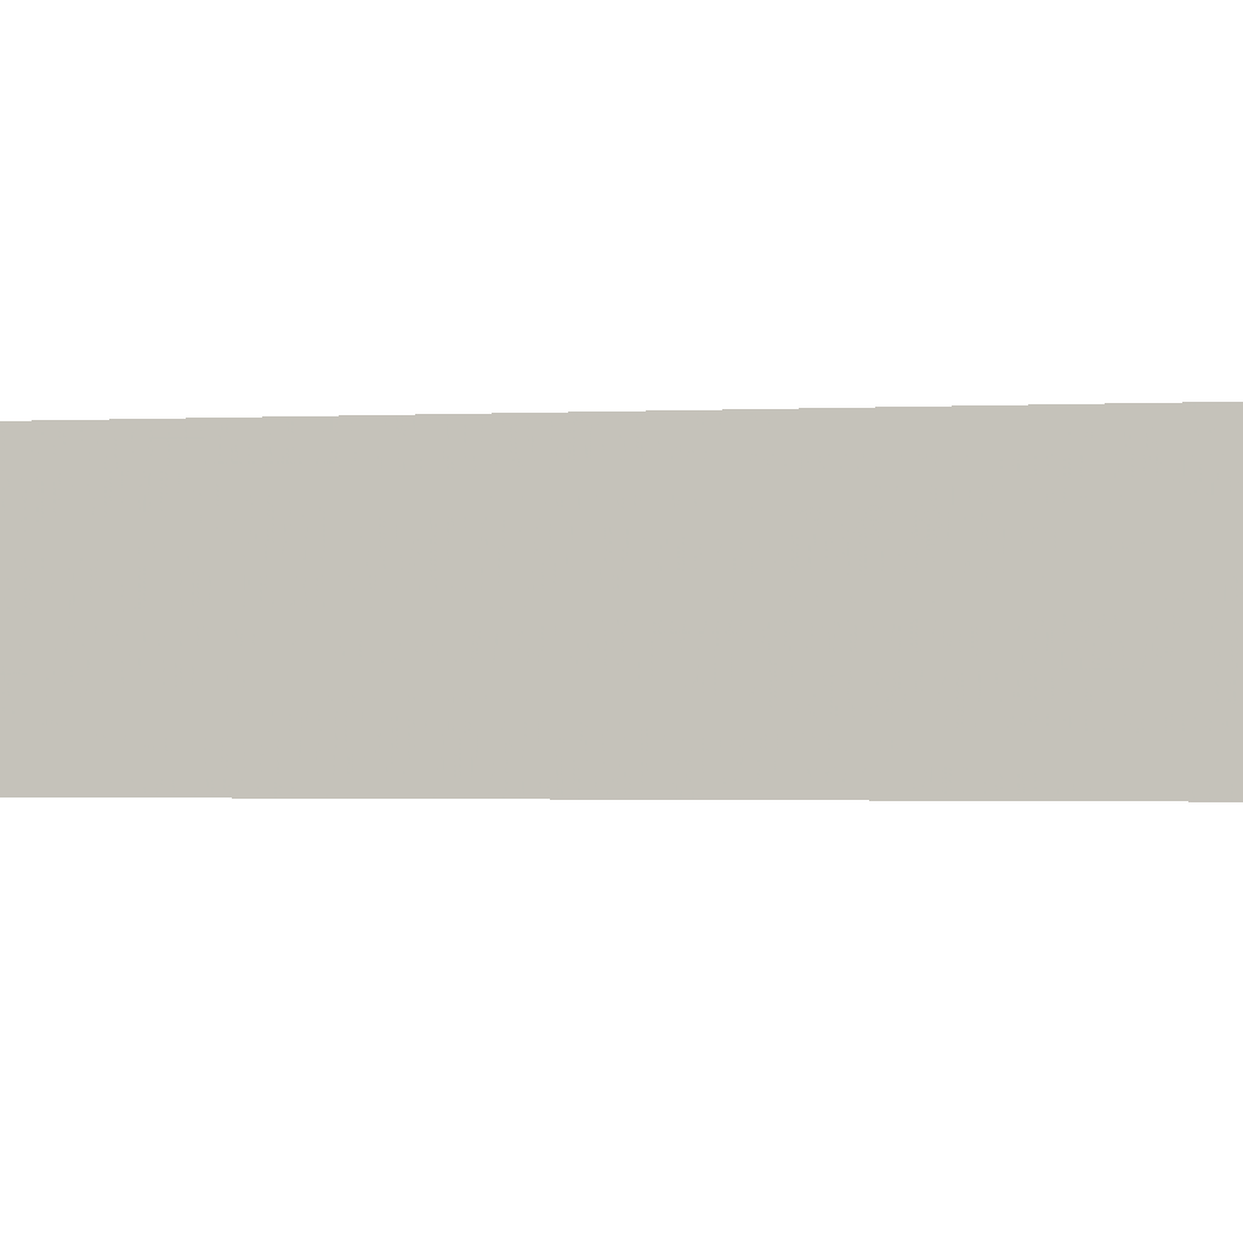
<metadata>
{"format":"obj","ext":"obj","renderer":"f3d","projection":"perspective","resolution":1024,"background":"white","views":[{"elev":-1.8,"azim":99.4,"up":"+Y"}]}
</metadata>
<code>
v -0.5255 -0.1979 -0.8275
v 0.5255 -0.1979 -0.8275
v -0.5255 -0.1979 0.8275
v 0.5255 -0.1979 0.8275
v -0.5255 0.1979 -0.8275
v 0.5255 0.1979 -0.8275
v -0.5255 0.1979 0.8275
v 0.5255 0.1979 0.8275
v 0 0.1979 0
v 0.5255 0.1979 0
v 0 0.1979 -0.8275
v -0.5255 0.1979 0
v 0 0.1979 0.8275
v -0.5255 -0.1979 0
v -0.5255 0 0
v -0.5255 0 -0.8275
v -0.5255 0 0.8275
v 0 -0.1979 -0.8275
v 0 -0.1979 0
v 0.5255 -0.1979 0
v 0 -0.1979 0.8275
v 0.5255 0 -0.8275
v 0.5255 0 0
v 0.5255 0 0.8275
v 0 0 0.8275
v 0 0 -0.8275
v -0.2627 0.1979 -0.4137
v 0 0.1979 -0.4137
v -0.2627 0.1979 -0.8275
v 0.2627 0.1979 0.4137
v 0.5255 0.1979 0.4137
v 0.2627 0.1979 0
v 0.5255 0.1979 -0.4137
v 0.2627 0.1979 -0.8275
v 0.2627 0.1979 -0.4137
v -0.5255 0.1979 -0.4137
v -0.2627 0.1979 0
v -0.5255 0.1979 0.4137
v -0.2627 0.1979 0.8275
v -0.2627 0.1979 0.4137
v 0.2627 0.1979 0.8275
v 0 0.1979 0.4137
v -0.5255 -0.1979 -0.4137
v -0.5255 -0.09894 -0.4137
v -0.5255 -0.09894 -0.8275
v -0.5255 -0.1979 0.4137
v -0.5255 -0.09894 0.4137
v -0.5255 -0.09894 0
v -0.5255 0.09894 -0.4137
v -0.5255 0.09894 -0.8275
v -0.5255 0 -0.4137
v -0.5255 -0.09894 0.8275
v -0.5255 0 0.4137
v -0.5255 0.09894 0.8275
v -0.5255 0.09894 0.4137
v -0.5255 0.09894 0
v -0.2627 -0.1979 -0.8275
v -0.2627 -0.1979 -0.4137
v 0.2627 -0.1979 -0.8275
v 0.2627 -0.1979 -0.4137
v 0 -0.1979 -0.4137
v -0.2627 -0.1979 0.4137
v -0.2627 -0.1979 0
v 0.5255 -0.1979 -0.4137
v 0.2627 -0.1979 0
v 0.5255 -0.1979 0.4137
v 0.2627 -0.1979 0.8275
v 0.2627 -0.1979 0.4137
v -0.2627 -0.1979 0.8275
v 0 -0.1979 0.4137
v 0.5255 -0.09894 -0.8275
v 0.5255 0 -0.4137
v 0.5255 -0.09894 -0.4137
v 0.5255 0.09894 -0.8275
v 0.5255 0.09894 -0.4137
v 0.5255 0.09894 0.4137
v 0.5255 0.09894 0
v 0.5255 -0.09894 0
v 0.5255 0.09894 0.8275
v 0.5255 0 0.4137
v 0.5255 -0.09894 0.8275
v 0.5255 -0.09894 0.4137
v 0 -0.09894 0.8275
v -0.2627 -0.09894 0.8275
v 0.2627 -0.09894 0.8275
v 0.2627 0.09894 0.8275
v 0.2627 0 0.8275
v -0.2627 0 0.8275
v 0 0.09894 0.8275
v -0.2627 0.09894 0.8275
v -0.2627 -0.09894 -0.8275
v -0.2627 0.09894 -0.8275
v -0.2627 0 -0.8275
v 0.2627 -0.09894 -0.8275
v 0 -0.09894 -0.8275
v 0.2627 0 -0.8275
v 0 0.09894 -0.8275
v 0.2627 0.09894 -0.8275
v -0.3941 0.1979 -0.6206
v -0.2627 0.1979 -0.6206
v -0.3941 0.1979 -0.8275
v -0.1314 0.1979 -0.2069
v 0 0.1979 -0.2069
v -0.1314 0.1979 -0.4137
v 0 0.1979 -0.6206
v -0.1314 0.1979 -0.8275
v -0.1314 0.1979 -0.6206
v 0.1314 0.1979 0.2069
v 0.2627 0.1979 0.2069
v 0.1314 0.1979 0
v 0.3941 0.1979 0.6206
v 0.5255 0.1979 0.6206
v 0.3941 0.1979 0.4137
v 0.5255 0.1979 0.2069
v 0.3941 0.1979 0
v 0.3941 0.1979 0.2069
v 0.5255 0.1979 -0.2069
v 0.3941 0.1979 -0.4137
v 0.3941 0.1979 -0.2069
v 0.5255 0.1979 -0.6206
v 0.3941 0.1979 -0.8275
v 0.3941 0.1979 -0.6206
v 0.1314 0.1979 -0.8275
v 0.1314 0.1979 -0.6206
v 0.2627 0.1979 -0.6206
v 0.1314 0.1979 -0.2069
v 0.2627 0.1979 -0.2069
v 0.1314 0.1979 -0.4137
v -0.5255 0.1979 -0.6206
v -0.3941 0.1979 -0.4137
v -0.5255 0.1979 -0.2069
v -0.3941 0.1979 0
v -0.3941 0.1979 -0.2069
v -0.1314 0.1979 0
v -0.2627 0.1979 -0.2069
v -0.5255 0.1979 0.2069
v -0.3941 0.1979 0.4137
v -0.3941 0.1979 0.2069
v -0.5255 0.1979 0.6206
v -0.3941 0.1979 0.8275
v -0.3941 0.1979 0.6206
v -0.1314 0.1979 0.8275
v -0.1314 0.1979 0.6206
v -0.2627 0.1979 0.6206
v 0.1314 0.1979 0.8275
v 0.1314 0.1979 0.6206
v 0 0.1979 0.6206
v 0.3941 0.1979 0.8275
v 0.2627 0.1979 0.6206
v 0 0.1979 0.2069
v 0.1314 0.1979 0.4137
v -0.2627 0.1979 0.2069
v -0.1314 0.1979 0.4137
v -0.1314 0.1979 0.2069
v -0.5255 -0.1979 -0.6206
v -0.5255 -0.1484 -0.6206
v -0.5255 -0.1484 -0.8275
v -0.5255 -0.1979 -0.2069
v -0.5255 -0.1484 -0.2069
v -0.5255 -0.1484 -0.4137
v -0.5255 -0.04947 -0.6206
v -0.5255 -0.04947 -0.8275
v -0.5255 -0.09894 -0.6206
v -0.5255 -0.1979 0.2069
v -0.5255 -0.1484 0.2069
v -0.5255 -0.1484 0
v -0.5255 -0.1979 0.6206
v -0.5255 -0.1484 0.6206
v -0.5255 -0.1484 0.4137
v -0.5255 -0.04947 0.2069
v -0.5255 -0.04947 0
v -0.5255 -0.09894 0.2069
v -0.5255 0.04947 -0.2069
v -0.5255 0.04947 -0.4137
v -0.5255 0 -0.2069
v -0.5255 0.1484 -0.6206
v -0.5255 0.1484 -0.8275
v -0.5255 0.09894 -0.6206
v -0.5255 0.04947 -0.8275
v -0.5255 0 -0.6206
v -0.5255 0.04947 -0.6206
v -0.5255 -0.09894 -0.2069
v -0.5255 -0.04947 -0.2069
v -0.5255 -0.04947 -0.4137
v -0.5255 -0.1484 0.8275
v -0.5255 -0.09894 0.6206
v -0.5255 -0.04947 0.8275
v -0.5255 0 0.6206
v -0.5255 -0.04947 0.6206
v -0.5255 0 0.2069
v -0.5255 -0.04947 0.4137
v -0.5255 0.04947 0.8275
v -0.5255 0.09894 0.6206
v -0.5255 0.04947 0.6206
v -0.5255 0.1484 0.8275
v -0.5255 0.1484 0.6206
v -0.5255 0.1484 0.2069
v -0.5255 0.1484 0.4137
v -0.5255 0.1484 -0.2069
v -0.5255 0.1484 0
v -0.5255 0.1484 -0.4137
v -0.5255 0.04947 0
v -0.5255 0.09894 -0.2069
v -0.5255 0.04947 0.4137
v -0.5255 0.09894 0.2069
v -0.5255 0.04947 0.2069
v -0.3941 -0.1979 -0.8275
v -0.3941 -0.1979 -0.6206
v -0.1314 -0.1979 -0.8275
v -0.1314 -0.1979 -0.6206
v -0.2627 -0.1979 -0.6206
v -0.3941 -0.1979 -0.2069
v -0.3941 -0.1979 -0.4137
v 0.1314 -0.1979 -0.8275
v 0.1314 -0.1979 -0.6206
v 0 -0.1979 -0.6206
v 0.3941 -0.1979 -0.8275
v 0.3941 -0.1979 -0.6206
v 0.2627 -0.1979 -0.6206
v 0.1314 -0.1979 -0.2069
v 0 -0.1979 -0.2069
v 0.1314 -0.1979 -0.4137
v -0.1314 -0.1979 0.2069
v -0.2627 -0.1979 0.2069
v -0.1314 -0.1979 0
v -0.3941 -0.1979 0.6206
v -0.3941 -0.1979 0.4137
v -0.3941 -0.1979 0
v -0.3941 -0.1979 0.2069
v -0.1314 -0.1979 -0.4137
v -0.1314 -0.1979 -0.2069
v -0.2627 -0.1979 -0.2069
v 0.5255 -0.1979 -0.6206
v 0.3941 -0.1979 -0.4137
v 0.5255 -0.1979 -0.2069
v 0.3941 -0.1979 0
v 0.3941 -0.1979 -0.2069
v 0.1314 -0.1979 0
v 0.2627 -0.1979 -0.2069
v 0.5255 -0.1979 0.2069
v 0.3941 -0.1979 0.4137
v 0.3941 -0.1979 0.2069
v 0.5255 -0.1979 0.6206
v 0.3941 -0.1979 0.8275
v 0.3941 -0.1979 0.6206
v 0.1314 -0.1979 0.8275
v 0.1314 -0.1979 0.6206
v 0.2627 -0.1979 0.6206
v -0.1314 -0.1979 0.8275
v -0.1314 -0.1979 0.6206
v 0 -0.1979 0.6206
v -0.3941 -0.1979 0.8275
v -0.2627 -0.1979 0.6206
v 0 -0.1979 0.2069
v -0.1314 -0.1979 0.4137
v 0.2627 -0.1979 0.2069
v 0.1314 -0.1979 0.4137
v 0.1314 -0.1979 0.2069
v 0.5255 -0.1484 -0.8275
v 0.5255 -0.09894 -0.6206
v 0.5255 -0.1484 -0.6206
v 0.5255 -0.04947 -0.8275
v 0.5255 0 -0.6206
v 0.5255 -0.04947 -0.6206
v 0.5255 0 -0.2069
v 0.5255 -0.04947 -0.2069
v 0.5255 -0.04947 -0.4137
v 0.5255 0.04947 -0.8275
v 0.5255 0.09894 -0.6206
v 0.5255 0.04947 -0.6206
v 0.5255 0.1484 -0.8275
v 0.5255 0.1484 -0.6206
v 0.5255 0.1484 -0.2069
v 0.5255 0.1484 -0.4137
v 0.5255 0.1484 0.2069
v 0.5255 0.1484 0
v 0.5255 0.1484 0.6206
v 0.5255 0.1484 0.4137
v 0.5255 0.04947 0.2069
v 0.5255 0.04947 0
v 0.5255 0.09894 0.2069
v 0.5255 0.04947 -0.4137
v 0.5255 0.09894 -0.2069
v 0.5255 0.04947 -0.2069
v 0.5255 -0.1484 -0.4137
v 0.5255 -0.04947 0
v 0.5255 -0.09894 -0.2069
v 0.5255 -0.1484 0
v 0.5255 -0.1484 -0.2069
v 0.5255 0.04947 0.4137
v 0.5255 0 0.2069
v 0.5255 0.1484 0.8275
v 0.5255 0.09894 0.6206
v 0.5255 0.04947 0.8275
v 0.5255 0 0.6206
v 0.5255 0.04947 0.6206
v 0.5255 -0.04947 0.8275
v 0.5255 -0.09894 0.6206
v 0.5255 -0.04947 0.6206
v 0.5255 -0.1484 0.8275
v 0.5255 -0.1484 0.6206
v 0.5255 -0.1484 0.2069
v 0.5255 -0.1484 0.4137
v 0.5255 -0.04947 0.2069
v 0.5255 -0.04947 0.4137
v 0.5255 -0.09894 0.2069
v -0.2627 -0.1484 0.8275
v -0.3941 -0.1484 0.8275
v 0 -0.1484 0.8275
v -0.1314 -0.1484 0.8275
v 0 -0.04947 0.8275
v -0.1314 -0.04947 0.8275
v -0.1314 -0.09894 0.8275
v 0.2627 -0.1484 0.8275
v 0.1314 -0.1484 0.8275
v 0.3941 -0.1484 0.8275
v 0.3941 -0.04947 0.8275
v 0.3941 -0.09894 0.8275
v 0.3941 0.04947 0.8275
v 0.3941 0 0.8275
v 0.3941 0.1484 0.8275
v 0.3941 0.09894 0.8275
v 0.1314 0.04947 0.8275
v 0.1314 0 0.8275
v 0.2627 0.04947 0.8275
v 0.1314 -0.09894 0.8275
v 0.2627 -0.04947 0.8275
v 0.1314 -0.04947 0.8275
v -0.3941 -0.09894 0.8275
v -0.1314 0 0.8275
v -0.2627 -0.04947 0.8275
v -0.3941 0 0.8275
v -0.3941 -0.04947 0.8275
v 0.1314 0.09894 0.8275
v 0 0.04947 0.8275
v 0.2627 0.1484 0.8275
v 0 0.1484 0.8275
v 0.1314 0.1484 0.8275
v -0.2627 0.1484 0.8275
v -0.1314 0.1484 0.8275
v -0.3941 0.1484 0.8275
v -0.3941 0.04947 0.8275
v -0.3941 0.09894 0.8275
v -0.1314 0.04947 0.8275
v -0.1314 0.09894 0.8275
v -0.2627 0.04947 0.8275
v -0.3941 -0.1484 -0.8275
v -0.3941 -0.04947 -0.8275
v -0.3941 -0.09894 -0.8275
v -0.1314 -0.1484 -0.8275
v -0.2627 -0.1484 -0.8275
v -0.3941 0.04947 -0.8275
v -0.3941 0 -0.8275
v -0.3941 0.1484 -0.8275
v -0.3941 0.09894 -0.8275
v -0.1314 0.04947 -0.8275
v -0.1314 0 -0.8275
v -0.2627 0.04947 -0.8275
v 0.1314 -0.04947 -0.8275
v 0.1314 -0.09894 -0.8275
v 0 -0.04947 -0.8275
v 0.3941 -0.1484 -0.8275
v 0.2627 -0.1484 -0.8275
v 0 -0.1484 -0.8275
v 0.1314 -0.1484 -0.8275
v -0.2627 -0.04947 -0.8275
v -0.1314 -0.04947 -0.8275
v -0.1314 -0.09894 -0.8275
v 0.3941 -0.09894 -0.8275
v 0.1314 0 -0.8275
v 0.2627 -0.04947 -0.8275
v 0.3941 0 -0.8275
v 0.3941 -0.04947 -0.8275
v -0.1314 0.09894 -0.8275
v 0 0.04947 -0.8275
v -0.2627 0.1484 -0.8275
v 0 0.1484 -0.8275
v -0.1314 0.1484 -0.8275
v 0.2627 0.1484 -0.8275
v 0.1314 0.1484 -0.8275
v 0.3941 0.1484 -0.8275
v 0.3941 0.04947 -0.8275
v 0.3941 0.09894 -0.8275
v 0.1314 0.04947 -0.8275
v 0.1314 0.09894 -0.8275
v 0.2627 0.04947 -0.8275
f 5 99 101
f 99 27 100
f 100 29 101
f 99 100 101
f 27 102 104
f 102 9 103
f 103 28 104
f 102 103 104
f 28 105 107
f 105 11 106
f 106 29 107
f 105 106 107
f 27 104 100
f 104 28 107
f 107 29 100
f 104 107 100
f 9 108 110
f 108 30 109
f 109 32 110
f 108 109 110
f 30 111 113
f 111 8 112
f 112 31 113
f 111 112 113
f 31 114 116
f 114 10 115
f 115 32 116
f 114 115 116
f 30 113 109
f 113 31 116
f 116 32 109
f 113 116 109
f 10 117 119
f 117 33 118
f 118 35 119
f 117 118 119
f 33 120 122
f 120 6 121
f 121 34 122
f 120 121 122
f 34 123 125
f 123 11 124
f 124 35 125
f 123 124 125
f 33 122 118
f 122 34 125
f 125 35 118
f 122 125 118
f 9 110 103
f 110 32 126
f 126 28 103
f 110 126 103
f 32 115 127
f 115 10 119
f 119 35 127
f 115 119 127
f 35 124 128
f 124 11 105
f 105 28 128
f 124 105 128
f 32 127 126
f 127 35 128
f 128 28 126
f 127 128 126
f 5 129 99
f 129 36 130
f 130 27 99
f 129 130 99
f 36 131 133
f 131 12 132
f 132 37 133
f 131 132 133
f 37 134 135
f 134 9 102
f 102 27 135
f 134 102 135
f 36 133 130
f 133 37 135
f 135 27 130
f 133 135 130
f 12 136 138
f 136 38 137
f 137 40 138
f 136 137 138
f 38 139 141
f 139 7 140
f 140 39 141
f 139 140 141
f 39 142 144
f 142 13 143
f 143 40 144
f 142 143 144
f 38 141 137
f 141 39 144
f 144 40 137
f 141 144 137
f 13 145 147
f 145 41 146
f 146 42 147
f 145 146 147
f 41 148 149
f 148 8 111
f 111 30 149
f 148 111 149
f 30 108 151
f 108 9 150
f 150 42 151
f 108 150 151
f 41 149 146
f 149 30 151
f 151 42 146
f 149 151 146
f 12 138 132
f 138 40 152
f 152 37 132
f 138 152 132
f 40 143 153
f 143 13 147
f 147 42 153
f 143 147 153
f 42 150 154
f 150 9 134
f 134 37 154
f 150 134 154
f 40 153 152
f 153 42 154
f 154 37 152
f 153 154 152
f 1 155 157
f 155 43 156
f 156 45 157
f 155 156 157
f 43 158 160
f 158 14 159
f 159 44 160
f 158 159 160
f 44 161 163
f 161 16 162
f 162 45 163
f 161 162 163
f 43 160 156
f 160 44 163
f 163 45 156
f 160 163 156
f 14 164 166
f 164 46 165
f 165 48 166
f 164 165 166
f 46 167 169
f 167 3 168
f 168 47 169
f 167 168 169
f 47 170 172
f 170 15 171
f 171 48 172
f 170 171 172
f 46 169 165
f 169 47 172
f 172 48 165
f 169 172 165
f 15 173 175
f 173 49 174
f 174 51 175
f 173 174 175
f 49 176 178
f 176 5 177
f 177 50 178
f 176 177 178
f 50 179 181
f 179 16 180
f 180 51 181
f 179 180 181
f 49 178 174
f 178 50 181
f 181 51 174
f 178 181 174
f 14 166 159
f 166 48 182
f 182 44 159
f 166 182 159
f 48 171 183
f 171 15 175
f 175 51 183
f 171 175 183
f 51 180 184
f 180 16 161
f 161 44 184
f 180 161 184
f 48 183 182
f 183 51 184
f 184 44 182
f 183 184 182
f 3 185 168
f 185 52 186
f 186 47 168
f 185 186 168
f 52 187 189
f 187 17 188
f 188 53 189
f 187 188 189
f 53 190 191
f 190 15 170
f 170 47 191
f 190 170 191
f 52 189 186
f 189 53 191
f 191 47 186
f 189 191 186
f 17 192 194
f 192 54 193
f 193 55 194
f 192 193 194
f 54 195 196
f 195 7 139
f 139 38 196
f 195 139 196
f 38 136 198
f 136 12 197
f 197 55 198
f 136 197 198
f 54 196 193
f 196 38 198
f 198 55 193
f 196 198 193
f 12 131 200
f 131 36 199
f 199 56 200
f 131 199 200
f 36 129 201
f 129 5 176
f 176 49 201
f 129 176 201
f 49 173 203
f 173 15 202
f 202 56 203
f 173 202 203
f 36 201 199
f 201 49 203
f 203 56 199
f 201 203 199
f 17 194 188
f 194 55 204
f 204 53 188
f 194 204 188
f 55 197 205
f 197 12 200
f 200 56 205
f 197 200 205
f 56 202 206
f 202 15 190
f 190 53 206
f 202 190 206
f 55 205 204
f 205 56 206
f 206 53 204
f 205 206 204
f 1 207 155
f 207 57 208
f 208 43 155
f 207 208 155
f 57 209 211
f 209 18 210
f 210 58 211
f 209 210 211
f 58 212 213
f 212 14 158
f 158 43 213
f 212 158 213
f 57 211 208
f 211 58 213
f 213 43 208
f 211 213 208
f 18 214 216
f 214 59 215
f 215 61 216
f 214 215 216
f 59 217 219
f 217 2 218
f 218 60 219
f 217 218 219
f 60 220 222
f 220 19 221
f 221 61 222
f 220 221 222
f 59 219 215
f 219 60 222
f 222 61 215
f 219 222 215
f 19 223 225
f 223 62 224
f 224 63 225
f 223 224 225
f 62 226 227
f 226 3 167
f 167 46 227
f 226 167 227
f 46 164 229
f 164 14 228
f 228 63 229
f 164 228 229
f 62 227 224
f 227 46 229
f 229 63 224
f 227 229 224
f 18 216 210
f 216 61 230
f 230 58 210
f 216 230 210
f 61 221 231
f 221 19 225
f 225 63 231
f 221 225 231
f 63 228 232
f 228 14 212
f 212 58 232
f 228 212 232
f 61 231 230
f 231 63 232
f 232 58 230
f 231 232 230
f 2 233 218
f 233 64 234
f 234 60 218
f 233 234 218
f 64 235 237
f 235 20 236
f 236 65 237
f 235 236 237
f 65 238 239
f 238 19 220
f 220 60 239
f 238 220 239
f 64 237 234
f 237 65 239
f 239 60 234
f 237 239 234
f 20 240 242
f 240 66 241
f 241 68 242
f 240 241 242
f 66 243 245
f 243 4 244
f 244 67 245
f 243 244 245
f 67 246 248
f 246 21 247
f 247 68 248
f 246 247 248
f 66 245 241
f 245 67 248
f 248 68 241
f 245 248 241
f 21 249 251
f 249 69 250
f 250 70 251
f 249 250 251
f 69 252 253
f 252 3 226
f 226 62 253
f 252 226 253
f 62 223 255
f 223 19 254
f 254 70 255
f 223 254 255
f 69 253 250
f 253 62 255
f 255 70 250
f 253 255 250
f 20 242 236
f 242 68 256
f 256 65 236
f 242 256 236
f 68 247 257
f 247 21 251
f 251 70 257
f 247 251 257
f 70 254 258
f 254 19 238
f 238 65 258
f 254 238 258
f 68 257 256
f 257 70 258
f 258 65 256
f 257 258 256
f 2 259 261
f 259 71 260
f 260 73 261
f 259 260 261
f 71 262 264
f 262 22 263
f 263 72 264
f 262 263 264
f 72 265 267
f 265 23 266
f 266 73 267
f 265 266 267
f 71 264 260
f 264 72 267
f 267 73 260
f 264 267 260
f 22 268 270
f 268 74 269
f 269 75 270
f 268 269 270
f 74 271 272
f 271 6 120
f 120 33 272
f 271 120 272
f 33 117 274
f 117 10 273
f 273 75 274
f 117 273 274
f 74 272 269
f 272 33 274
f 274 75 269
f 272 274 269
f 10 114 276
f 114 31 275
f 275 77 276
f 114 275 276
f 31 112 278
f 112 8 277
f 277 76 278
f 112 277 278
f 76 279 281
f 279 23 280
f 280 77 281
f 279 280 281
f 31 278 275
f 278 76 281
f 281 77 275
f 278 281 275
f 22 270 263
f 270 75 282
f 282 72 263
f 270 282 263
f 75 273 283
f 273 10 276
f 276 77 283
f 273 276 283
f 77 280 284
f 280 23 265
f 265 72 284
f 280 265 284
f 75 283 282
f 283 77 284
f 284 72 282
f 283 284 282
f 2 261 233
f 261 73 285
f 285 64 233
f 261 285 233
f 73 266 287
f 266 23 286
f 286 78 287
f 266 286 287
f 78 288 289
f 288 20 235
f 235 64 289
f 288 235 289
f 73 287 285
f 287 78 289
f 289 64 285
f 287 289 285
f 23 279 291
f 279 76 290
f 290 80 291
f 279 290 291
f 76 277 293
f 277 8 292
f 292 79 293
f 277 292 293
f 79 294 296
f 294 24 295
f 295 80 296
f 294 295 296
f 76 293 290
f 293 79 296
f 296 80 290
f 293 296 290
f 24 297 299
f 297 81 298
f 298 82 299
f 297 298 299
f 81 300 301
f 300 4 243
f 243 66 301
f 300 243 301
f 66 240 303
f 240 20 302
f 302 82 303
f 240 302 303
f 81 301 298
f 301 66 303
f 303 82 298
f 301 303 298
f 23 291 286
f 291 80 304
f 304 78 286
f 291 304 286
f 80 295 305
f 295 24 299
f 299 82 305
f 295 299 305
f 82 302 306
f 302 20 288
f 288 78 306
f 302 288 306
f 80 305 304
f 305 82 306
f 306 78 304
f 305 306 304
f 3 252 308
f 252 69 307
f 307 84 308
f 252 307 308
f 69 249 310
f 249 21 309
f 309 83 310
f 249 309 310
f 83 311 313
f 311 25 312
f 312 84 313
f 311 312 313
f 69 310 307
f 310 83 313
f 313 84 307
f 310 313 307
f 21 246 315
f 246 67 314
f 314 85 315
f 246 314 315
f 67 244 316
f 244 4 300
f 300 81 316
f 244 300 316
f 81 297 318
f 297 24 317
f 317 85 318
f 297 317 318
f 67 316 314
f 316 81 318
f 318 85 314
f 316 318 314
f 24 294 320
f 294 79 319
f 319 87 320
f 294 319 320
f 79 292 322
f 292 8 321
f 321 86 322
f 292 321 322
f 86 323 325
f 323 25 324
f 324 87 325
f 323 324 325
f 79 322 319
f 322 86 325
f 325 87 319
f 322 325 319
f 21 315 309
f 315 85 326
f 326 83 309
f 315 326 309
f 85 317 327
f 317 24 320
f 320 87 327
f 317 320 327
f 87 324 328
f 324 25 311
f 311 83 328
f 324 311 328
f 85 327 326
f 327 87 328
f 328 83 326
f 327 328 326
f 3 308 185
f 308 84 329
f 329 52 185
f 308 329 185
f 84 312 331
f 312 25 330
f 330 88 331
f 312 330 331
f 88 332 333
f 332 17 187
f 187 52 333
f 332 187 333
f 84 331 329
f 331 88 333
f 333 52 329
f 331 333 329
f 25 323 335
f 323 86 334
f 334 89 335
f 323 334 335
f 86 321 336
f 321 8 148
f 148 41 336
f 321 148 336
f 41 145 338
f 145 13 337
f 337 89 338
f 145 337 338
f 86 336 334
f 336 41 338
f 338 89 334
f 336 338 334
f 13 142 340
f 142 39 339
f 339 90 340
f 142 339 340
f 39 140 341
f 140 7 195
f 195 54 341
f 140 195 341
f 54 192 343
f 192 17 342
f 342 90 343
f 192 342 343
f 39 341 339
f 341 54 343
f 343 90 339
f 341 343 339
f 25 335 330
f 335 89 344
f 344 88 330
f 335 344 330
f 89 337 345
f 337 13 340
f 340 90 345
f 337 340 345
f 90 342 346
f 342 17 332
f 332 88 346
f 342 332 346
f 89 345 344
f 345 90 346
f 346 88 344
f 345 346 344
f 1 157 207
f 157 45 347
f 347 57 207
f 157 347 207
f 45 162 349
f 162 16 348
f 348 91 349
f 162 348 349
f 91 350 351
f 350 18 209
f 209 57 351
f 350 209 351
f 45 349 347
f 349 91 351
f 351 57 347
f 349 351 347
f 16 179 353
f 179 50 352
f 352 93 353
f 179 352 353
f 50 177 355
f 177 5 354
f 354 92 355
f 177 354 355
f 92 356 358
f 356 26 357
f 357 93 358
f 356 357 358
f 50 355 352
f 355 92 358
f 358 93 352
f 355 358 352
f 26 359 361
f 359 94 360
f 360 95 361
f 359 360 361
f 94 362 363
f 362 2 217
f 217 59 363
f 362 217 363
f 59 214 365
f 214 18 364
f 364 95 365
f 214 364 365
f 94 363 360
f 363 59 365
f 365 95 360
f 363 365 360
f 16 353 348
f 353 93 366
f 366 91 348
f 353 366 348
f 93 357 367
f 357 26 361
f 361 95 367
f 357 361 367
f 95 364 368
f 364 18 350
f 350 91 368
f 364 350 368
f 93 367 366
f 367 95 368
f 368 91 366
f 367 368 366
f 2 362 259
f 362 94 369
f 369 71 259
f 362 369 259
f 94 359 371
f 359 26 370
f 370 96 371
f 359 370 371
f 96 372 373
f 372 22 262
f 262 71 373
f 372 262 373
f 94 371 369
f 371 96 373
f 373 71 369
f 371 373 369
f 26 356 375
f 356 92 374
f 374 97 375
f 356 374 375
f 92 354 376
f 354 5 101
f 101 29 376
f 354 101 376
f 29 106 378
f 106 11 377
f 377 97 378
f 106 377 378
f 92 376 374
f 376 29 378
f 378 97 374
f 376 378 374
f 11 123 380
f 123 34 379
f 379 98 380
f 123 379 380
f 34 121 381
f 121 6 271
f 271 74 381
f 121 271 381
f 74 268 383
f 268 22 382
f 382 98 383
f 268 382 383
f 34 381 379
f 381 74 383
f 383 98 379
f 381 383 379
f 26 375 370
f 375 97 384
f 384 96 370
f 375 384 370
f 97 377 385
f 377 11 380
f 380 98 385
f 377 380 385
f 98 382 386
f 382 22 372
f 372 96 386
f 382 372 386
f 97 385 384
f 385 98 386
f 386 96 384
f 385 386 384

</code>
